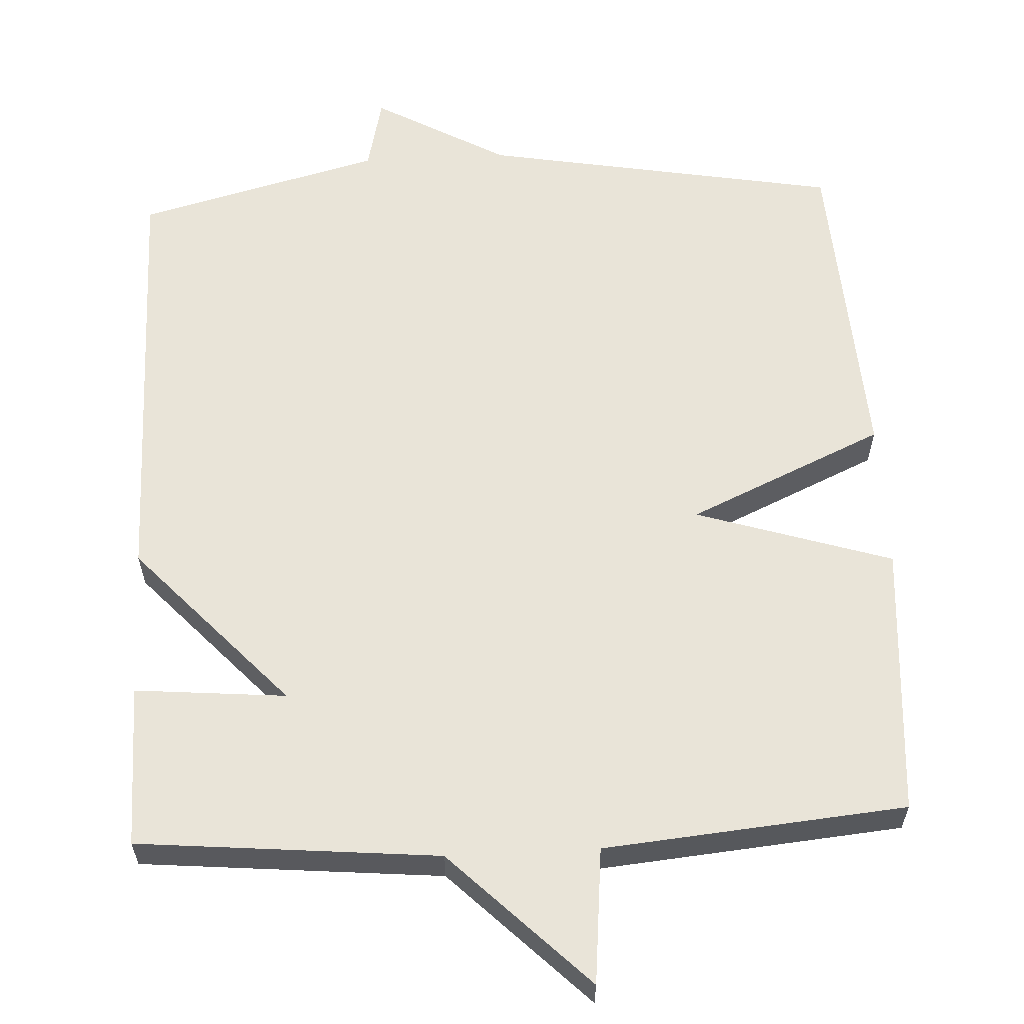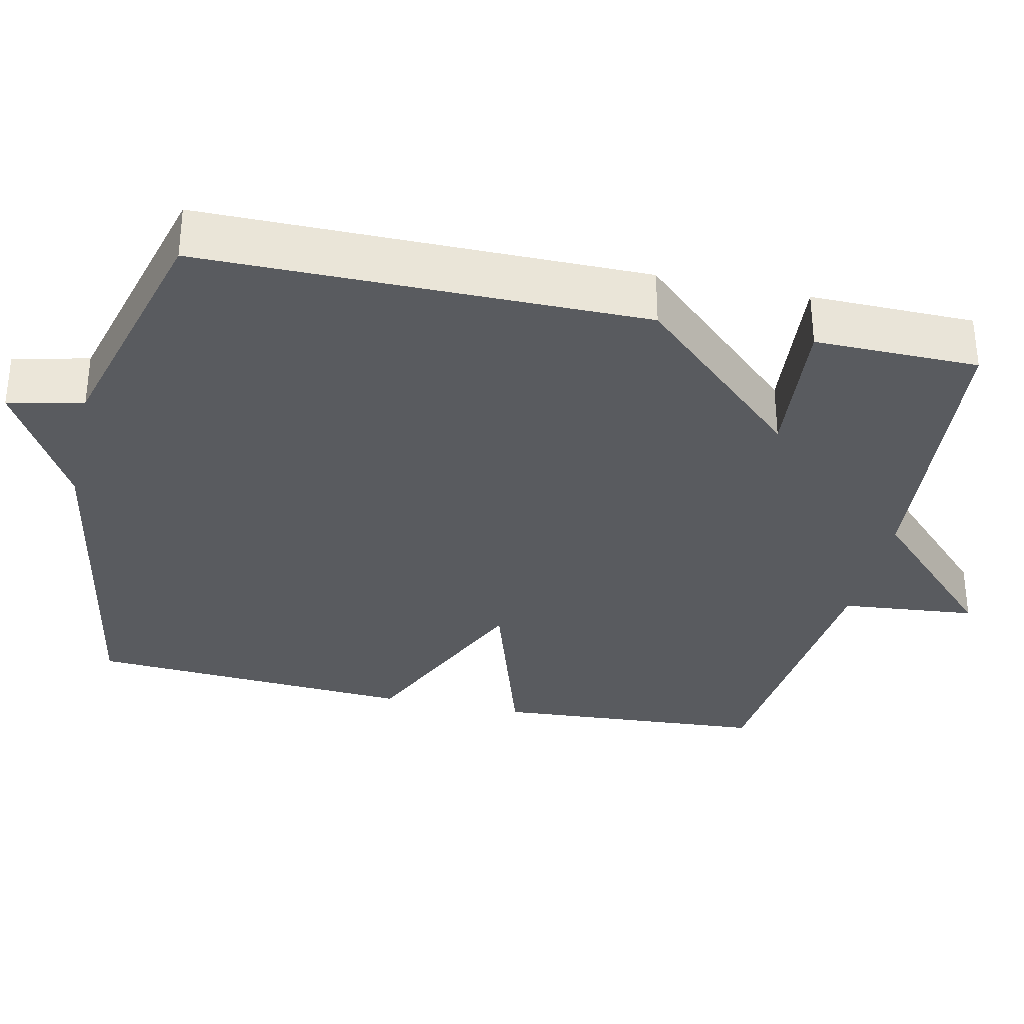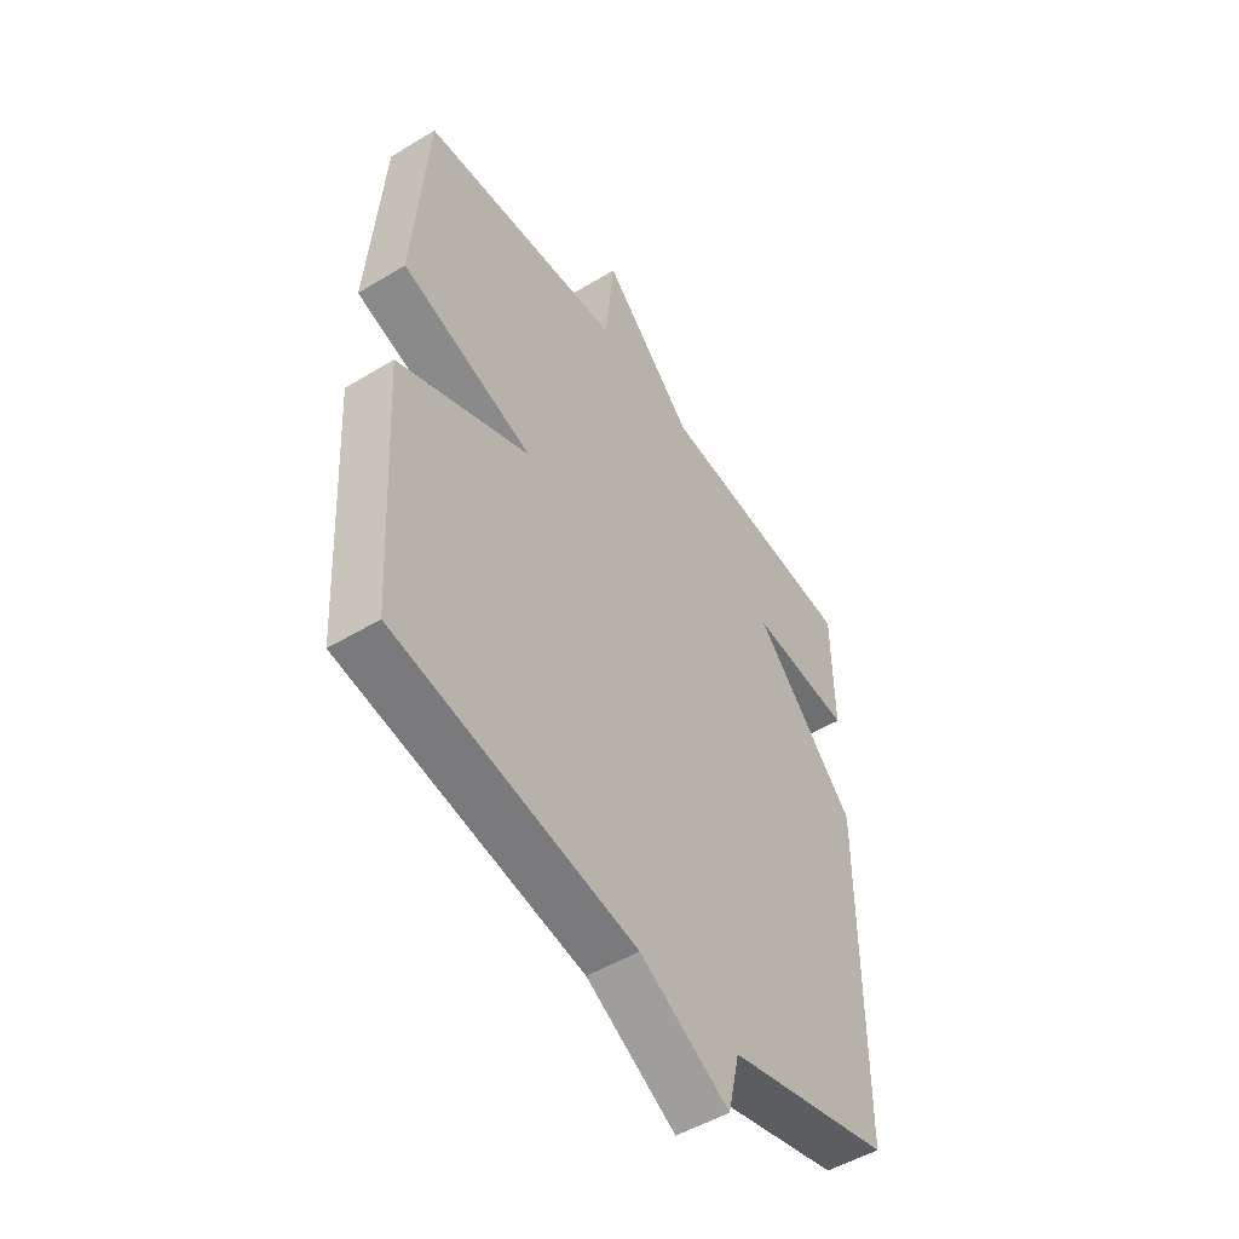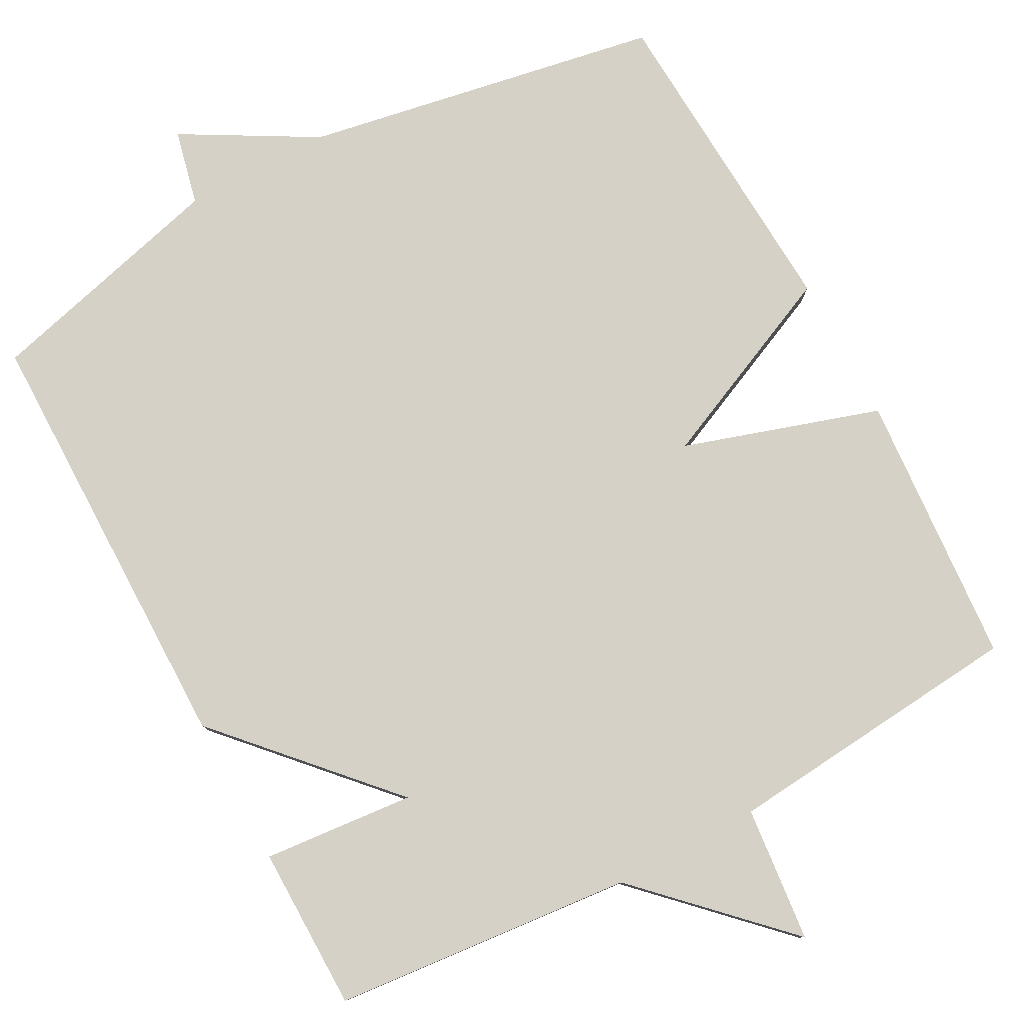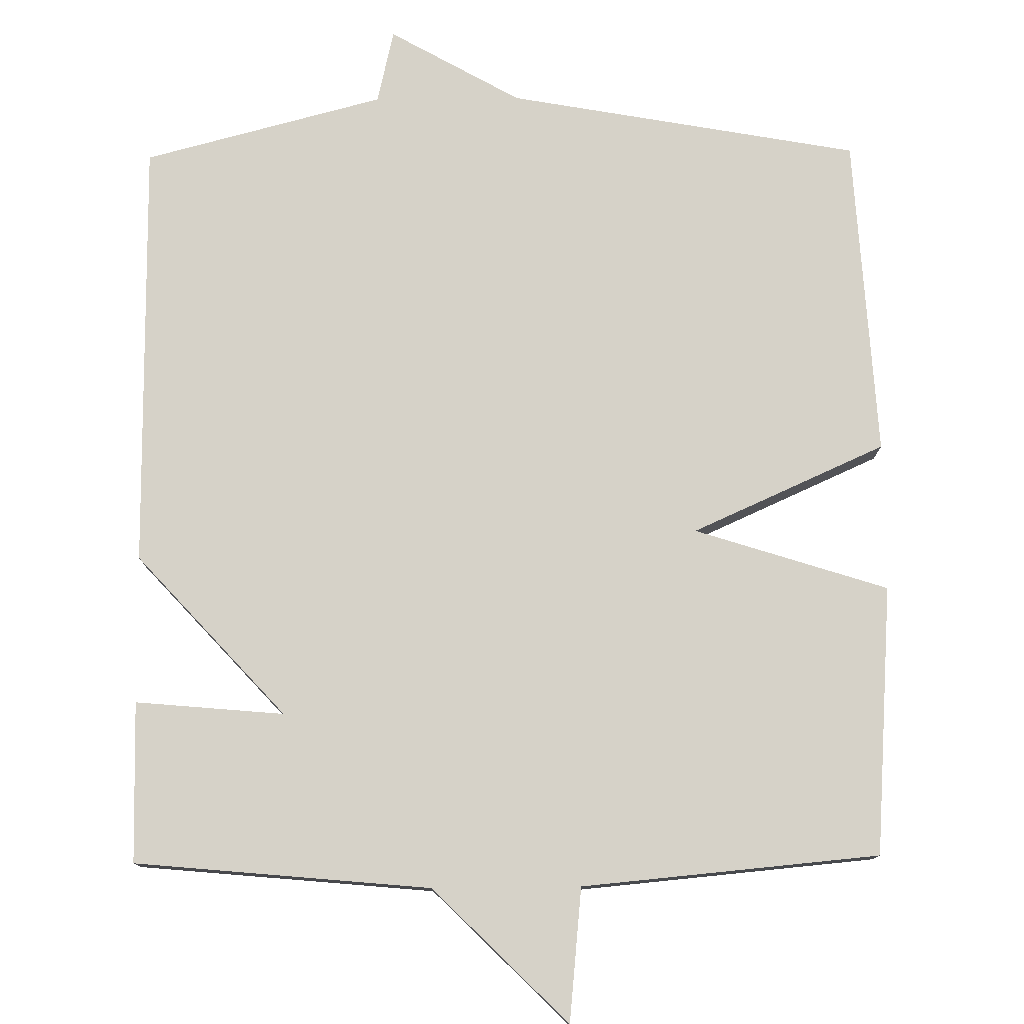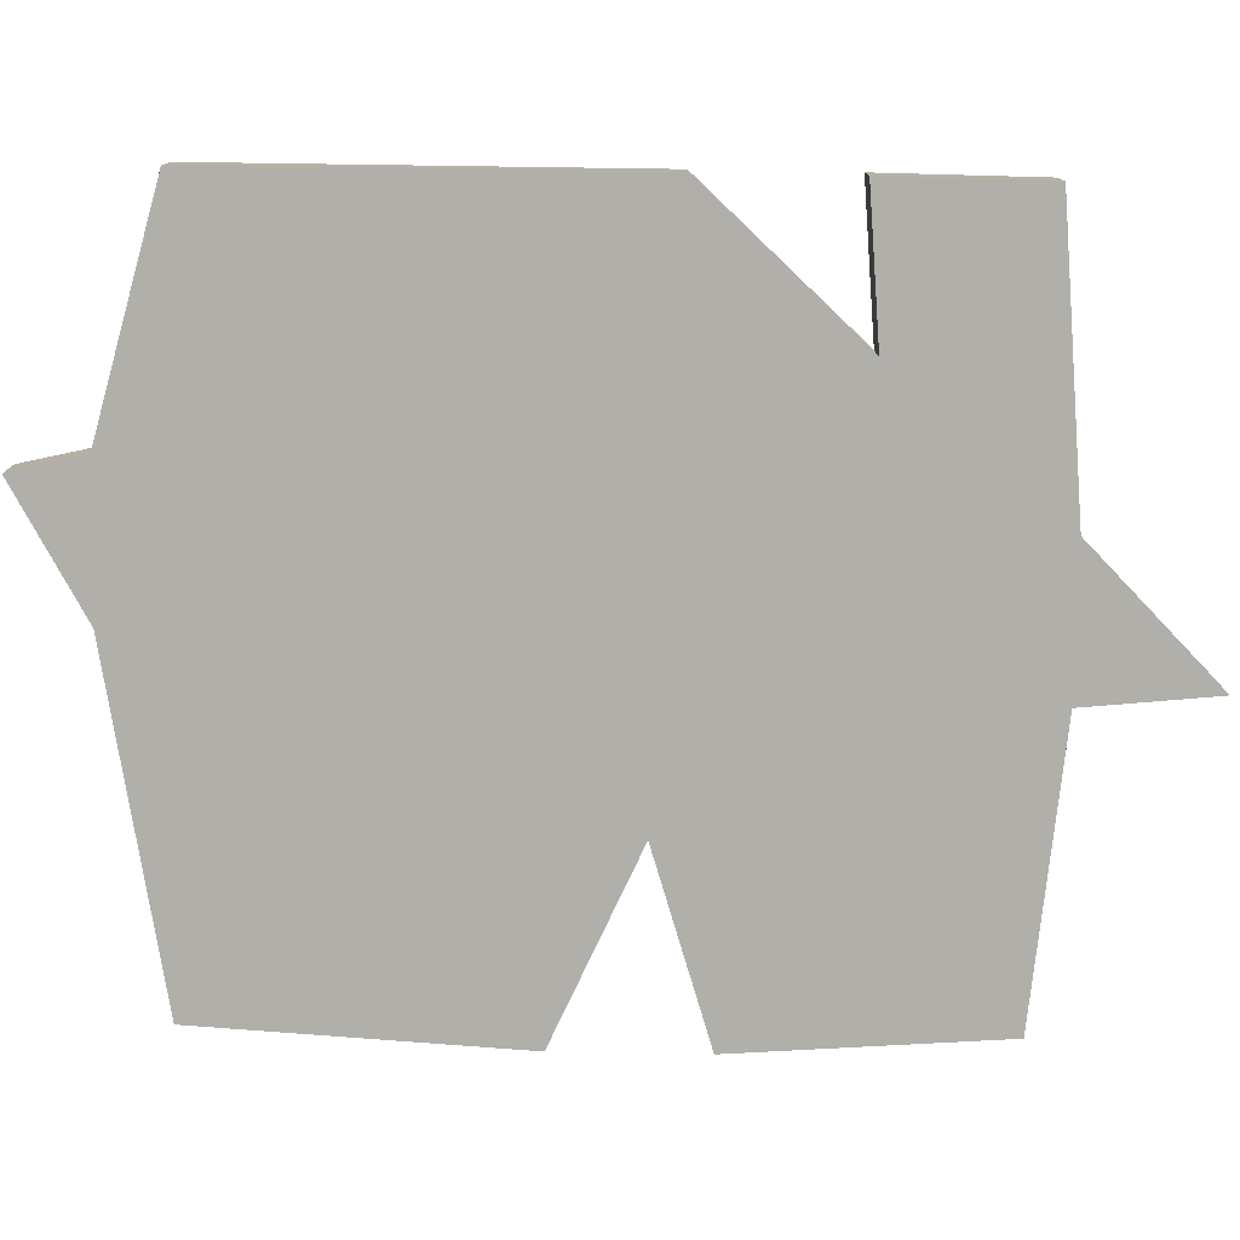
<metadata>
{"format":"obj","ext":"obj","renderer":"f3d","projection":"perspective","resolution":1024,"background":"white","views":[{"elev":60.1,"azim":-2.9,"up":"+Y"},{"elev":-32.7,"azim":-102.6,"up":"+Y"},{"elev":-50.5,"azim":123.6,"up":"+Z"},{"elev":79.6,"azim":-28.2,"up":"+Y"},{"elev":77.6,"azim":-0.6,"up":"+Y"},{"elev":-78.0,"azim":-91.0,"up":"+Y"}]}
</metadata>
<code>
v -0.5 0.07 -0.5
v -0.502 0.07 0.083
v -0.301 0.07 0.301
v -0.502 0.07 0.283
v -0.5 0.07 0.5
v -0.101 0.07 0.537
v 0.081 0.07 0.717
v 0.099 0.07 0.537
v 0.5 0.07 0.5
v 0.526 0.07 0.136
v 0.265 0.07 0.053
v 0.526 0.07 -0.064
v 0.5 0.07 -0.5
v 0.025 0.07 -0.585
v -0.152 0.07 -0.685
v -0.175 0.07 -0.585
v -0.5 0 -0.5
v -0.502 0 0.083
v -0.301 0 0.301
v -0.502 0 0.283
v -0.5 0 0.5
v -0.101 0 0.537
v 0.081 0 0.717
v 0.099 0 0.537
v 0.5 0 0.5
v 0.526 0 0.136
v 0.265 0 0.053
v 0.526 0 -0.064
v 0.5 0 -0.5
v 0.025 0 -0.585
v -0.152 0 -0.685
v -0.175 0 -0.585
f 14 15 16
f 1 2 3
f 16 1 3
f 14 16 3
f 13 14 3
f 12 13 3
f 11 12 3
f 10 11 3
f 9 10 3
f 8 9 3
f 6 7 8 3
f 3 4 5 6
f 32 31 30
f 19 18 17
f 19 17 32
f 19 32 30
f 19 30 29
f 19 29 28
f 19 28 27
f 19 27 26
f 19 26 25
f 19 25 24
f 19 24 23 22
f 22 21 20 19
f 1 17 18 2
f 2 18 19 3
f 3 19 20 4
f 4 20 21 5
f 5 21 22 6
f 6 22 23 7
f 7 23 24 8
f 8 24 25 9
f 9 25 26 10
f 10 26 27 11
f 11 27 28 12
f 12 28 29 13
f 13 29 30 14
f 14 30 31 15
f 15 31 32 16
f 16 32 17 1

</code>
